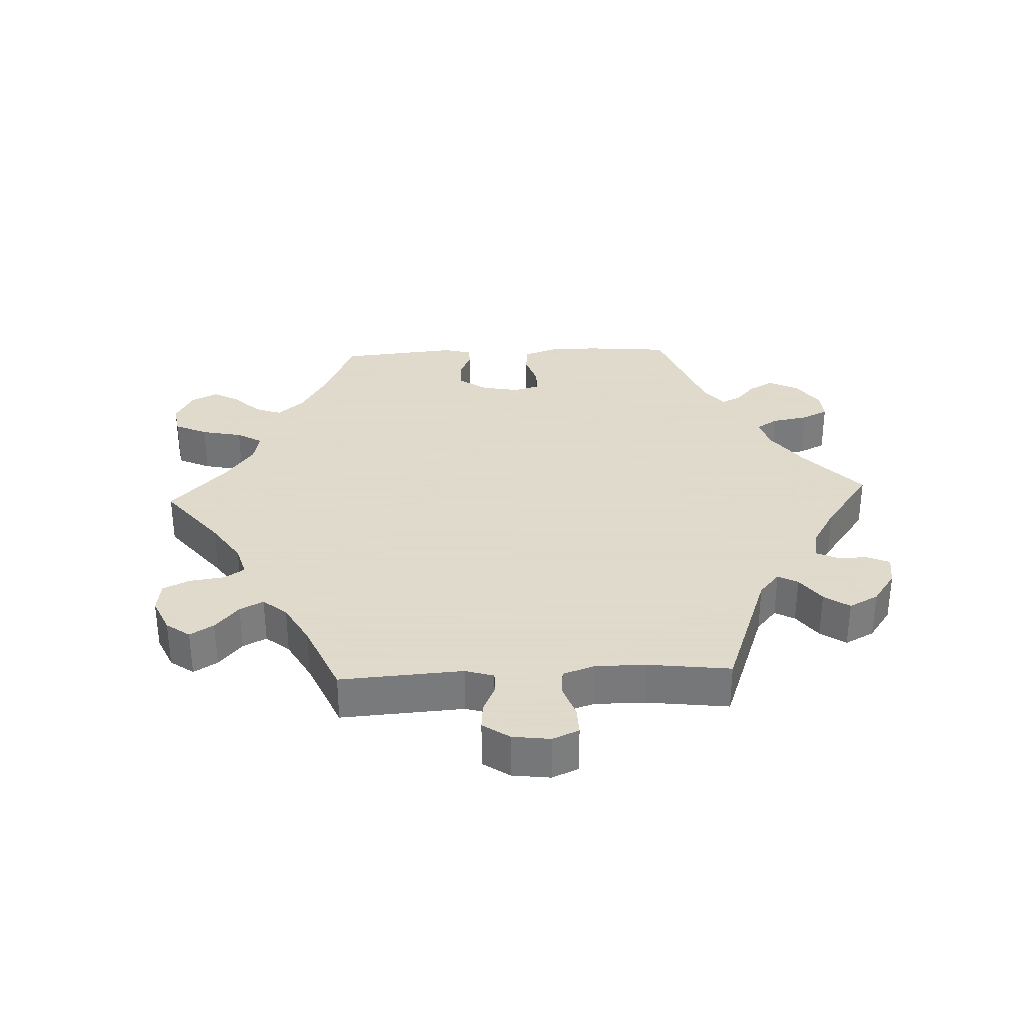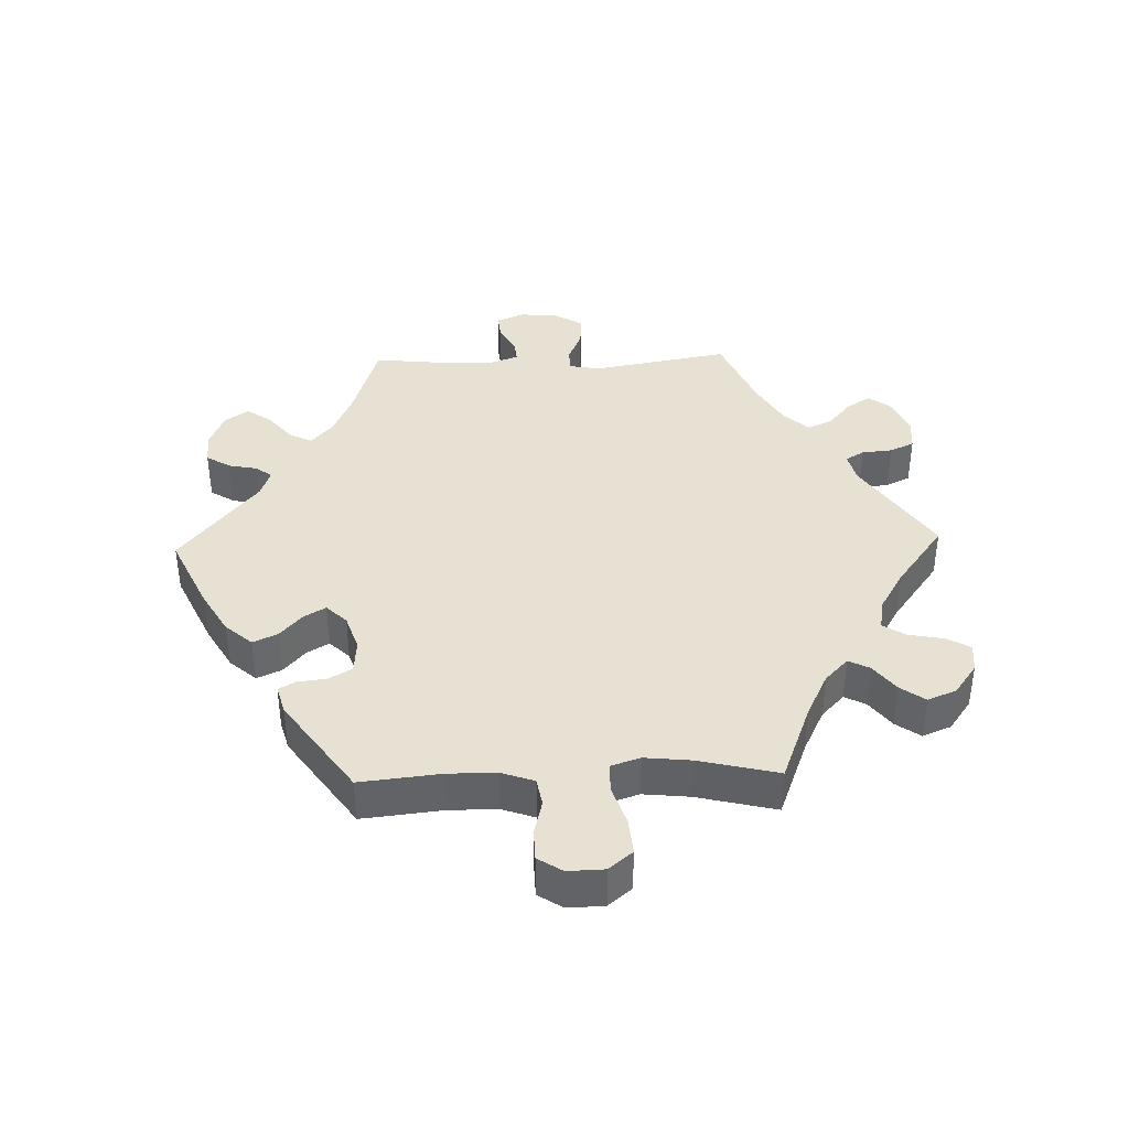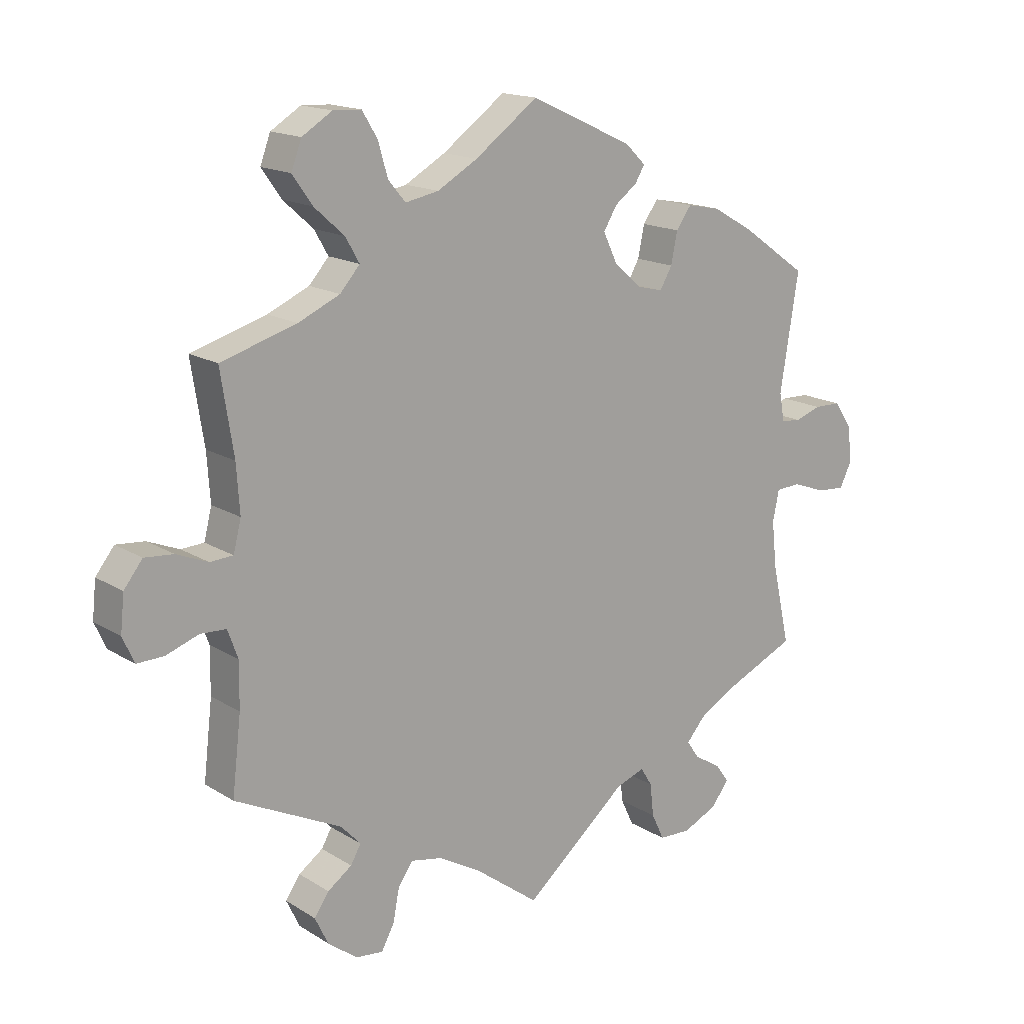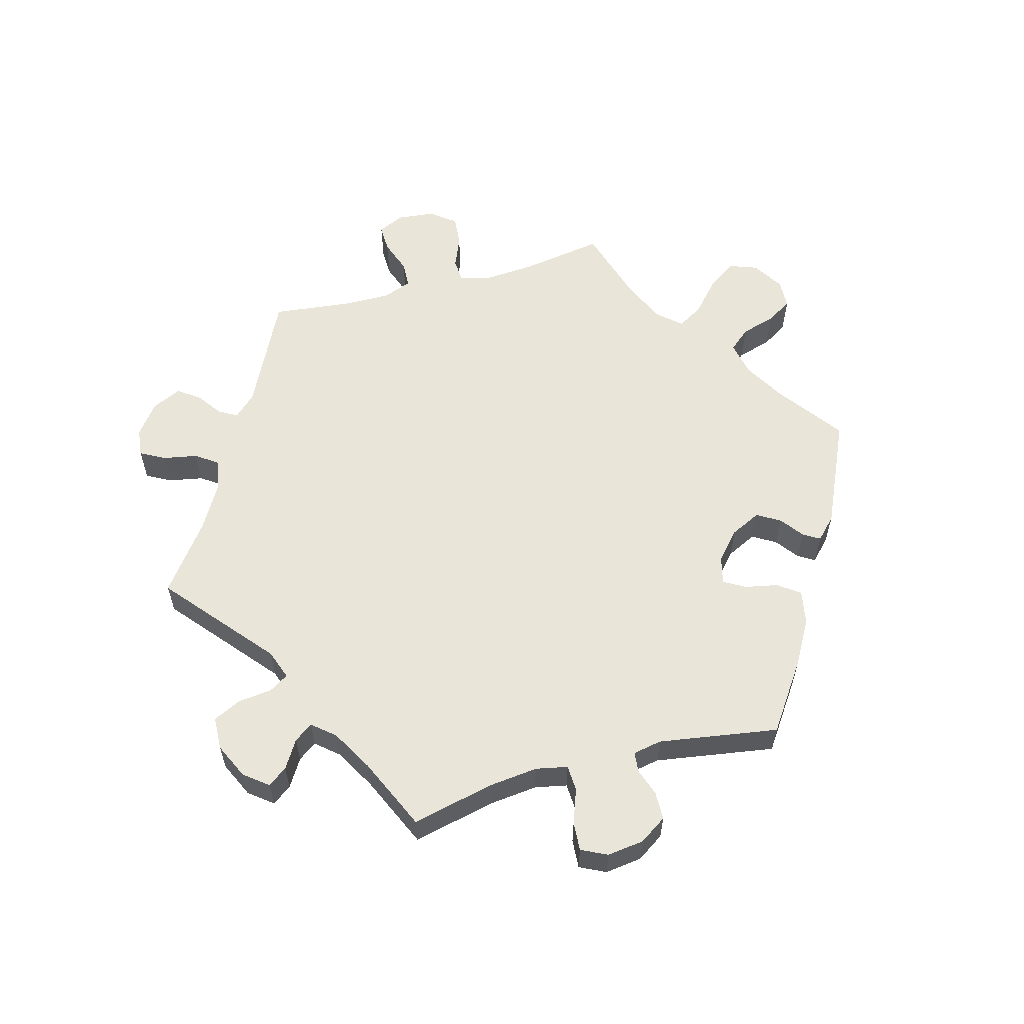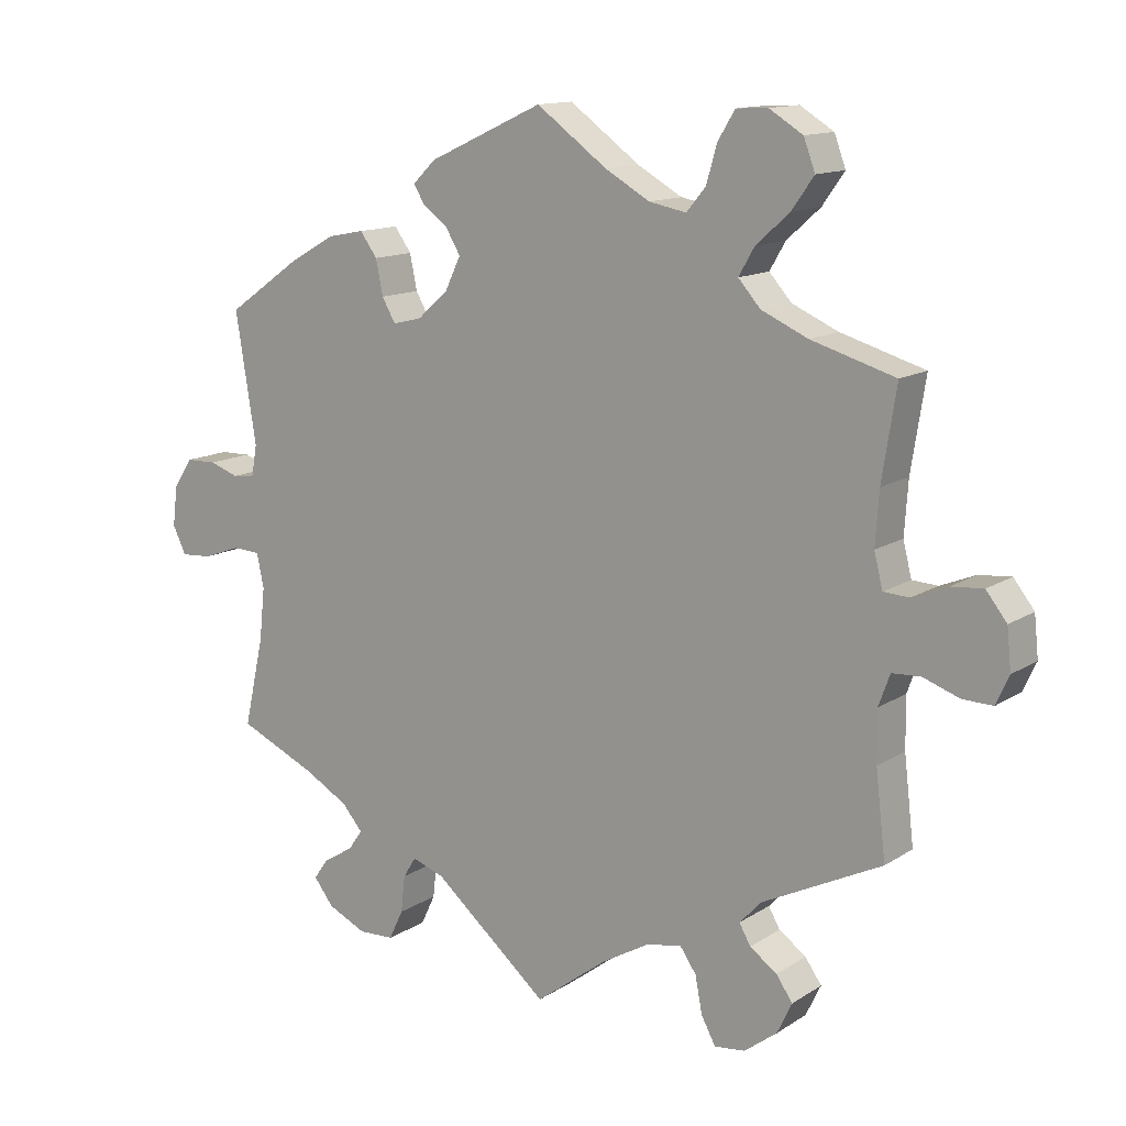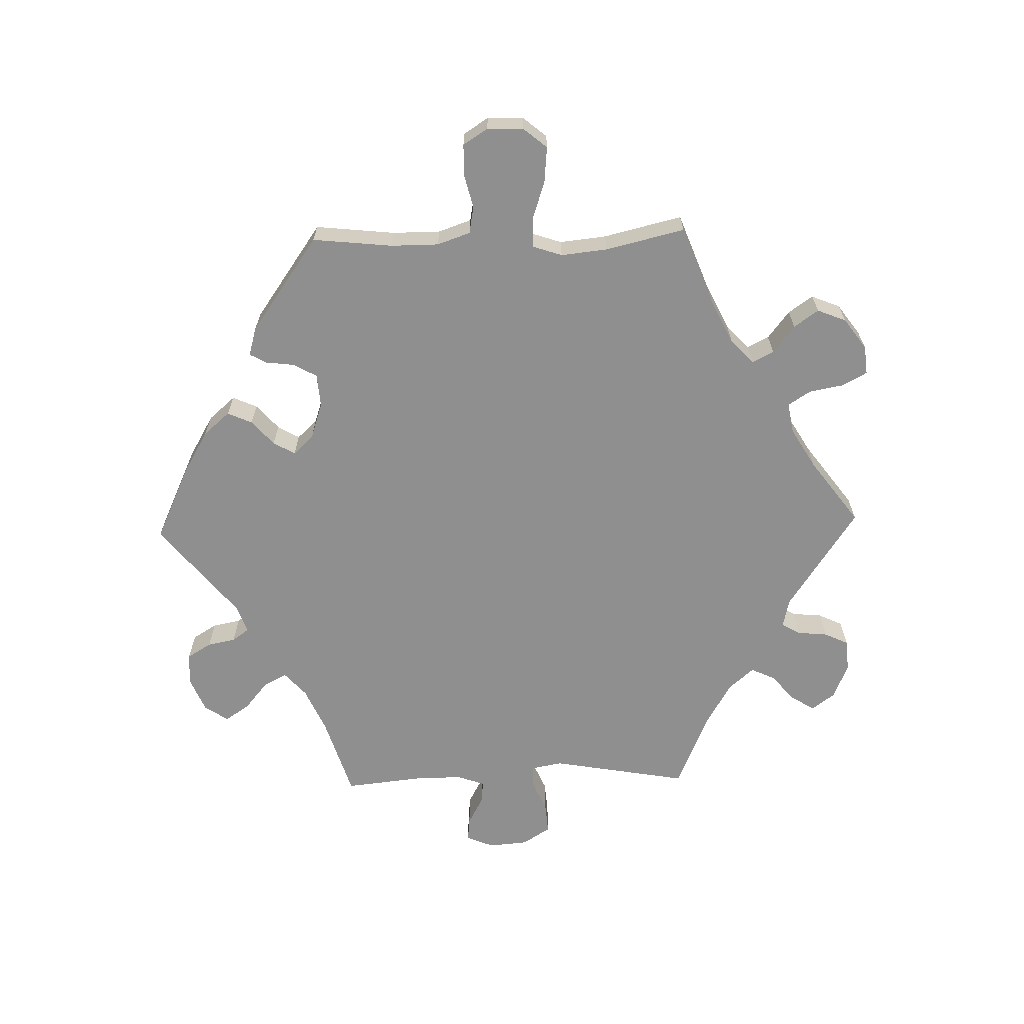
<metadata>
{"format":"obj","ext":"obj","renderer":"f3d","projection":"perspective","resolution":1024,"background":"white","views":[{"elev":32.4,"azim":147.4,"up":"+Y"},{"elev":39.5,"azim":28.2,"up":"+Y"},{"elev":16.2,"azim":141.4,"up":"+Z"},{"elev":58.4,"azim":-105.4,"up":"+Y"},{"elev":13.2,"azim":35.4,"up":"+Z"},{"elev":-65.4,"azim":31.5,"up":"+Y"}]}
</metadata>
<code>
v -0.162 0.07 -0.442
v -0.207 0.07 -0.426
v -0.225 0.07 -0.455
v -0.231 0.07 -0.507
v -0.251 0.07 -0.549
v -0.301 0.07 -0.551
v -0.355 0.07 -0.526
v -0.383 0.07 -0.49
v -0.362 0.07 -0.461
v -0.32 0.07 -0.435
v -0.3 0.07 -0.407
v -0.329 0.07 -0.373
v -0.391 0.07 -0.338
v -0.501 0.07 -0.289
v -0.473 0.07 -0.164
v -0.465 0.07 -0.09
v -0.475 0.07 -0.042
v -0.514 0.07 -0.04
v -0.566 0.07 -0.059
v -0.61 0.07 -0.062
v -0.629 0.07 -0.023
v -0.622 0.07 0.033
v -0.595 0.07 0.074
v -0.552 0.07 0.075
v -0.511 0.07 0.061
v -0.48 0.07 0.064
v -0.472 0.07 0.108
v -0.501 0.07 0.289
v -0.398 0.07 0.361
v -0.333 0.07 0.398
v -0.281 0.07 0.408
v -0.257 0.07 0.375
v -0.247 0.07 0.326
v -0.228 0.07 0.293
v -0.187 0.07 0.303
v -0.144 0.07 0.341
v -0.122 0.07 0.387
v -0.143 0.07 0.422
v -0.178 0.07 0.448
v -0.193 0.07 0.473
v -0.161 0.07 0.504
v 0 0.07 0.578
v 0.099 0.07 0.506
v 0.162 0.07 0.47
v 0.214 0.07 0.46
v 0.241 0.07 0.492
v 0.256 0.07 0.544
v 0.28 0.07 0.583
v 0.324 0.07 0.585
v 0.371 0.07 0.556
v 0.387 0.07 0.513
v 0.356 0.07 0.469
v 0.309 0.07 0.427
v 0.287 0.07 0.389
v 0.318 0.07 0.354
v 0.383 0.07 0.325
v 0.501 0.07 0.29
v 0.481 0.07 0.163
v 0.476 0.07 0.089
v 0.488 0.07 0.041
v 0.524 0.07 0.039
v 0.573 0.07 0.059
v 0.618 0.07 0.063
v 0.647 0.07 0.026
v 0.653 0.07 -0.031
v 0.635 0.07 -0.071
v 0.593 0.07 -0.07
v 0.542 0.07 -0.052
v 0.502 0.07 -0.054
v 0.486 0.07 -0.098
v 0.487 0.07 -0.169
v 0.501 0.07 -0.289
v 0.334 0.07 -0.371
v 0.303 0.07 -0.404
v 0.319 0.07 -0.432
v 0.357 0.07 -0.459
v 0.38 0.07 -0.492
v 0.359 0.07 -0.536
v 0.313 0.07 -0.571
v 0.27 0.07 -0.576
v 0.25 0.07 -0.539
v 0.24 0.07 -0.487
v 0.217 0.07 -0.454
v 0.167 0.07 -0.464
v 0.101 0.07 -0.502
v 0 0.07 -0.578
v -0.162 0 -0.442
v -0.207 0 -0.426
v -0.225 0 -0.455
v -0.231 0 -0.507
v -0.251 0 -0.549
v -0.301 0 -0.551
v -0.355 0 -0.526
v -0.383 0 -0.49
v -0.362 0 -0.461
v -0.32 0 -0.435
v -0.3 0 -0.407
v -0.329 0 -0.373
v -0.391 0 -0.338
v -0.501 0 -0.289
v -0.473 0 -0.164
v -0.465 0 -0.09
v -0.475 0 -0.042
v -0.514 0 -0.04
v -0.566 0 -0.059
v -0.61 0 -0.062
v -0.629 0 -0.023
v -0.622 0 0.033
v -0.595 0 0.074
v -0.552 0 0.075
v -0.511 0 0.061
v -0.48 0 0.064
v -0.472 0 0.108
v -0.501 0 0.289
v -0.398 0 0.361
v -0.333 0 0.398
v -0.281 0 0.408
v -0.257 0 0.375
v -0.247 0 0.326
v -0.228 0 0.293
v -0.187 0 0.303
v -0.144 0 0.341
v -0.122 0 0.387
v -0.143 0 0.422
v -0.178 0 0.448
v -0.193 0 0.473
v -0.161 0 0.504
v 0 0 0.578
v 0.099 0 0.506
v 0.162 0 0.47
v 0.214 0 0.46
v 0.241 0 0.492
v 0.256 0 0.544
v 0.28 0 0.583
v 0.324 0 0.585
v 0.371 0 0.556
v 0.387 0 0.513
v 0.356 0 0.469
v 0.309 0 0.427
v 0.287 0 0.389
v 0.318 0 0.354
v 0.383 0 0.325
v 0.501 0 0.29
v 0.481 0 0.163
v 0.476 0 0.089
v 0.488 0 0.041
v 0.524 0 0.039
v 0.573 0 0.059
v 0.618 0 0.063
v 0.647 0 0.026
v 0.653 0 -0.031
v 0.635 0 -0.071
v 0.593 0 -0.07
v 0.542 0 -0.052
v 0.502 0 -0.054
v 0.486 0 -0.098
v 0.487 0 -0.169
v 0.501 0 -0.289
v 0.334 0 -0.371
v 0.303 0 -0.404
v 0.319 0 -0.432
v 0.357 0 -0.459
v 0.38 0 -0.492
v 0.359 0 -0.536
v 0.313 0 -0.571
v 0.27 0 -0.576
v 0.25 0 -0.539
v 0.24 0 -0.487
v 0.217 0 -0.454
v 0.167 0 -0.464
v 0.101 0 -0.502
v 0 0 -0.578
f 85 86 1
f 84 85 1 2
f 83 84 2
f 79 80 81 82
f 79 82 83
f 78 79 83
f 75 76 77 78
f 74 75 78 83
f 73 74 83 2
f 71 72 73 2
f 65 66 67 68
f 65 68 69
f 64 65 69
f 61 62 63 64
f 60 61 64 69
f 59 60 69 70
f 56 57 58
f 55 56 58 59
f 54 55 59 70
f 50 51 52 53
f 50 53 54
f 49 50 54
f 46 47 48 49
f 45 46 49 54
f 44 45 54 70
f 40 41 42 43
f 38 39 40 43
f 37 38 43 44
f 36 37 44 70
f 30 31 32 33
f 30 33 34
f 27 28 29 30
f 26 27 30 34
f 22 23 24 25
f 22 25 26
f 21 22 26
f 18 19 20 21
f 17 18 21 26
f 16 17 26 34
f 13 14 15
f 12 13 15 16
f 11 12 16 34
f 7 8 9 10
f 7 10 11
f 6 7 11
f 3 4 5 6
f 2 3 6 11
f 35 36 70 71
f 34 35 71
f 2 11 34 71
f 87 172 171
f 88 87 171 170
f 88 170 169
f 168 167 166 165
f 169 168 165
f 169 165 164
f 164 163 162 161
f 169 164 161 160
f 88 169 160 159
f 88 159 158 157
f 154 153 152 151
f 155 154 151
f 155 151 150
f 150 149 148 147
f 155 150 147 146
f 156 155 146 145
f 144 143 142
f 145 144 142 141
f 156 145 141 140
f 139 138 137 136
f 140 139 136
f 140 136 135
f 135 134 133 132
f 140 135 132 131
f 156 140 131 130
f 129 128 127 126
f 129 126 125 124
f 130 129 124 123
f 156 130 123 122
f 119 118 117 116
f 120 119 116
f 116 115 114 113
f 120 116 113 112
f 111 110 109 108
f 112 111 108
f 112 108 107
f 107 106 105 104
f 112 107 104 103
f 120 112 103 102
f 101 100 99
f 102 101 99 98
f 120 102 98 97
f 96 95 94 93
f 97 96 93
f 97 93 92
f 92 91 90 89
f 97 92 89 88
f 157 156 122 121
f 157 121 120
f 157 120 97 88
f 1 87 88 2
f 2 88 89 3
f 3 89 90 4
f 4 90 91 5
f 5 91 92 6
f 6 92 93 7
f 7 93 94 8
f 8 94 95 9
f 9 95 96 10
f 10 96 97 11
f 11 97 98 12
f 12 98 99 13
f 13 99 100 14
f 14 100 101 15
f 15 101 102 16
f 16 102 103 17
f 17 103 104 18
f 18 104 105 19
f 19 105 106 20
f 20 106 107 21
f 21 107 108 22
f 22 108 109 23
f 23 109 110 24
f 24 110 111 25
f 25 111 112 26
f 26 112 113 27
f 27 113 114 28
f 28 114 115 29
f 29 115 116 30
f 30 116 117 31
f 31 117 118 32
f 32 118 119 33
f 33 119 120 34
f 34 120 121 35
f 35 121 122 36
f 36 122 123 37
f 37 123 124 38
f 38 124 125 39
f 39 125 126 40
f 40 126 127 41
f 41 127 128 42
f 42 128 129 43
f 43 129 130 44
f 44 130 131 45
f 45 131 132 46
f 46 132 133 47
f 47 133 134 48
f 48 134 135 49
f 49 135 136 50
f 50 136 137 51
f 51 137 138 52
f 52 138 139 53
f 53 139 140 54
f 54 140 141 55
f 55 141 142 56
f 56 142 143 57
f 57 143 144 58
f 58 144 145 59
f 59 145 146 60
f 60 146 147 61
f 61 147 148 62
f 62 148 149 63
f 63 149 150 64
f 64 150 151 65
f 65 151 152 66
f 66 152 153 67
f 67 153 154 68
f 68 154 155 69
f 69 155 156 70
f 70 156 157 71
f 71 157 158 72
f 72 158 159 73
f 73 159 160 74
f 74 160 161 75
f 75 161 162 76
f 76 162 163 77
f 77 163 164 78
f 78 164 165 79
f 79 165 166 80
f 80 166 167 81
f 81 167 168 82
f 82 168 169 83
f 83 169 170 84
f 84 170 171 85
f 85 171 172 86
f 86 172 87 1

</code>
